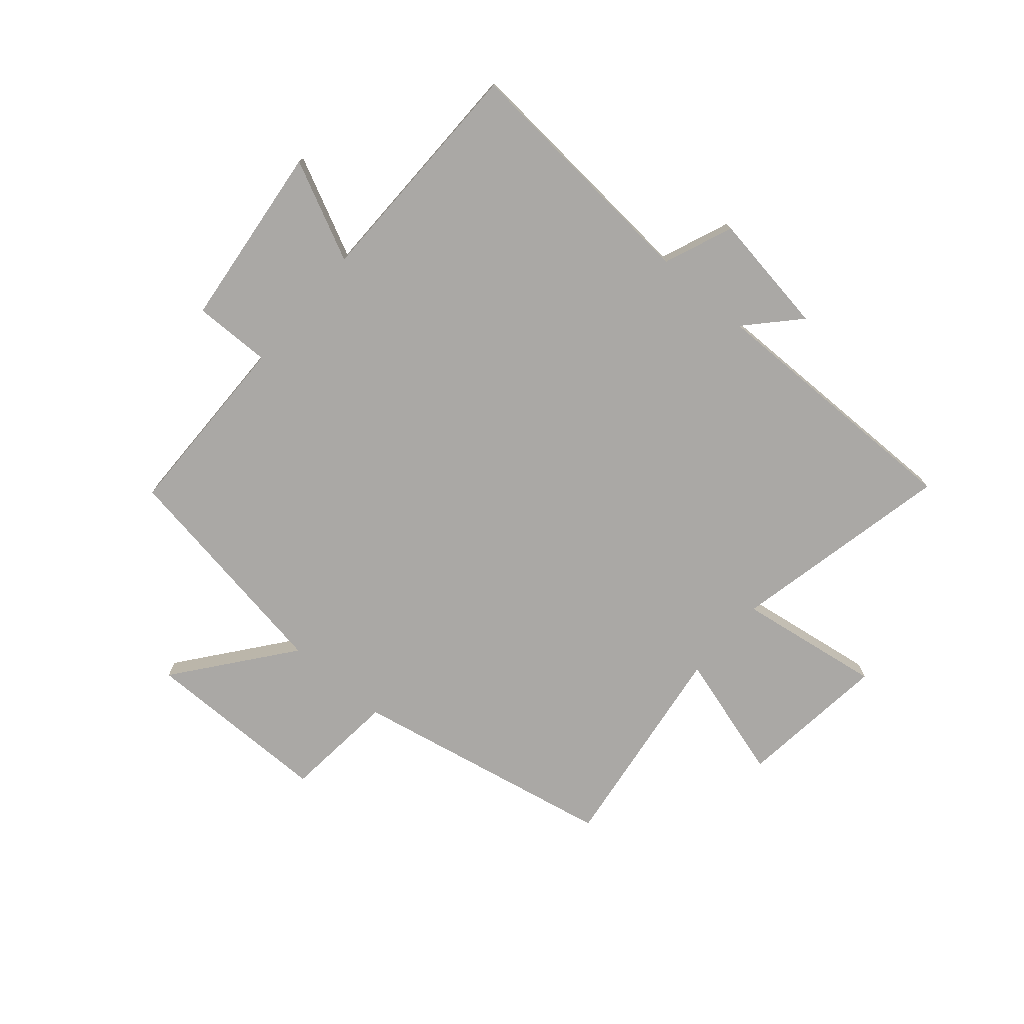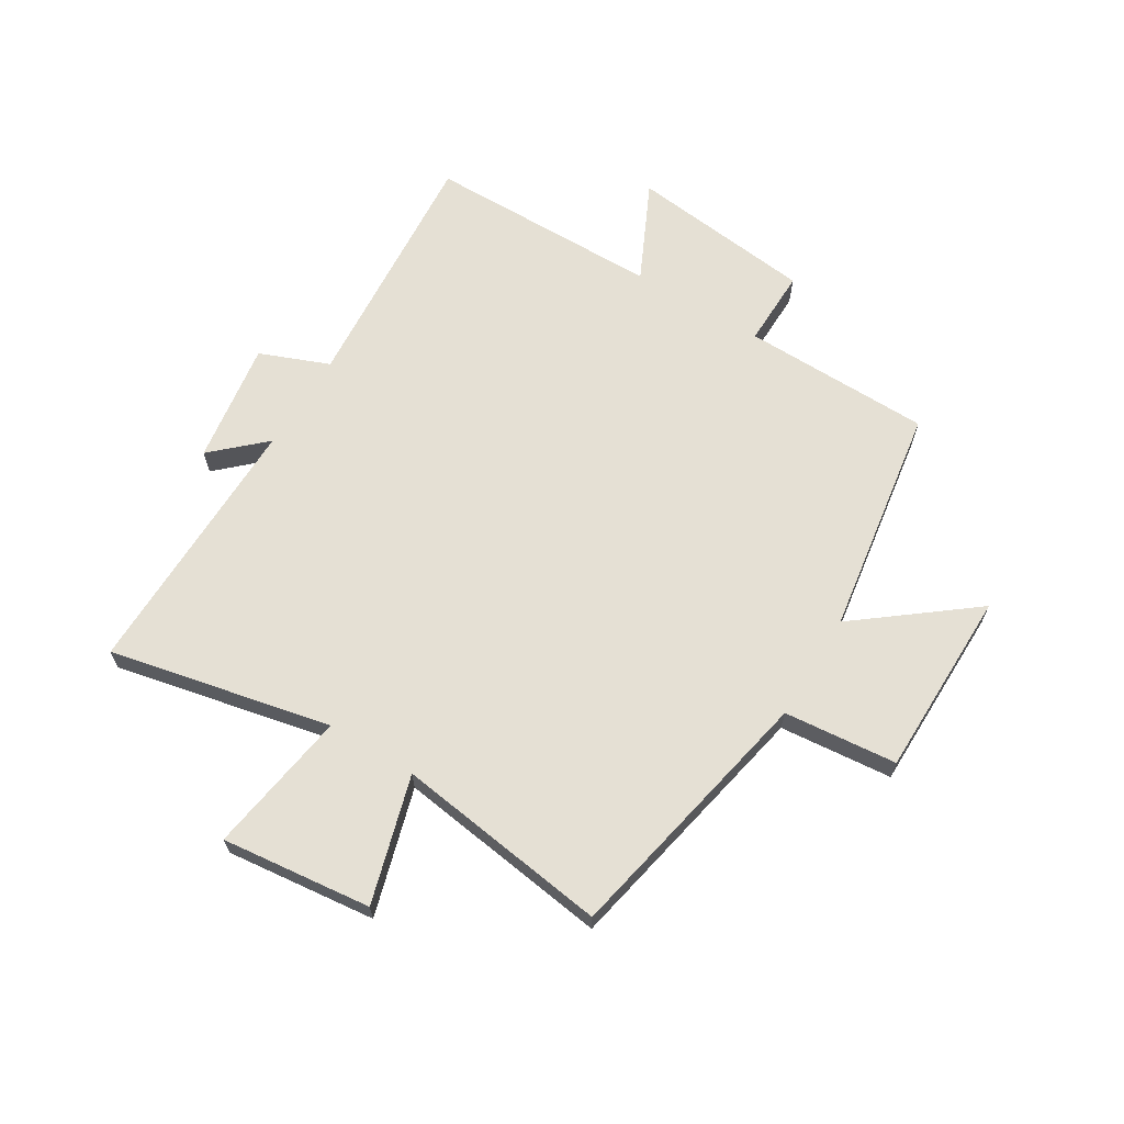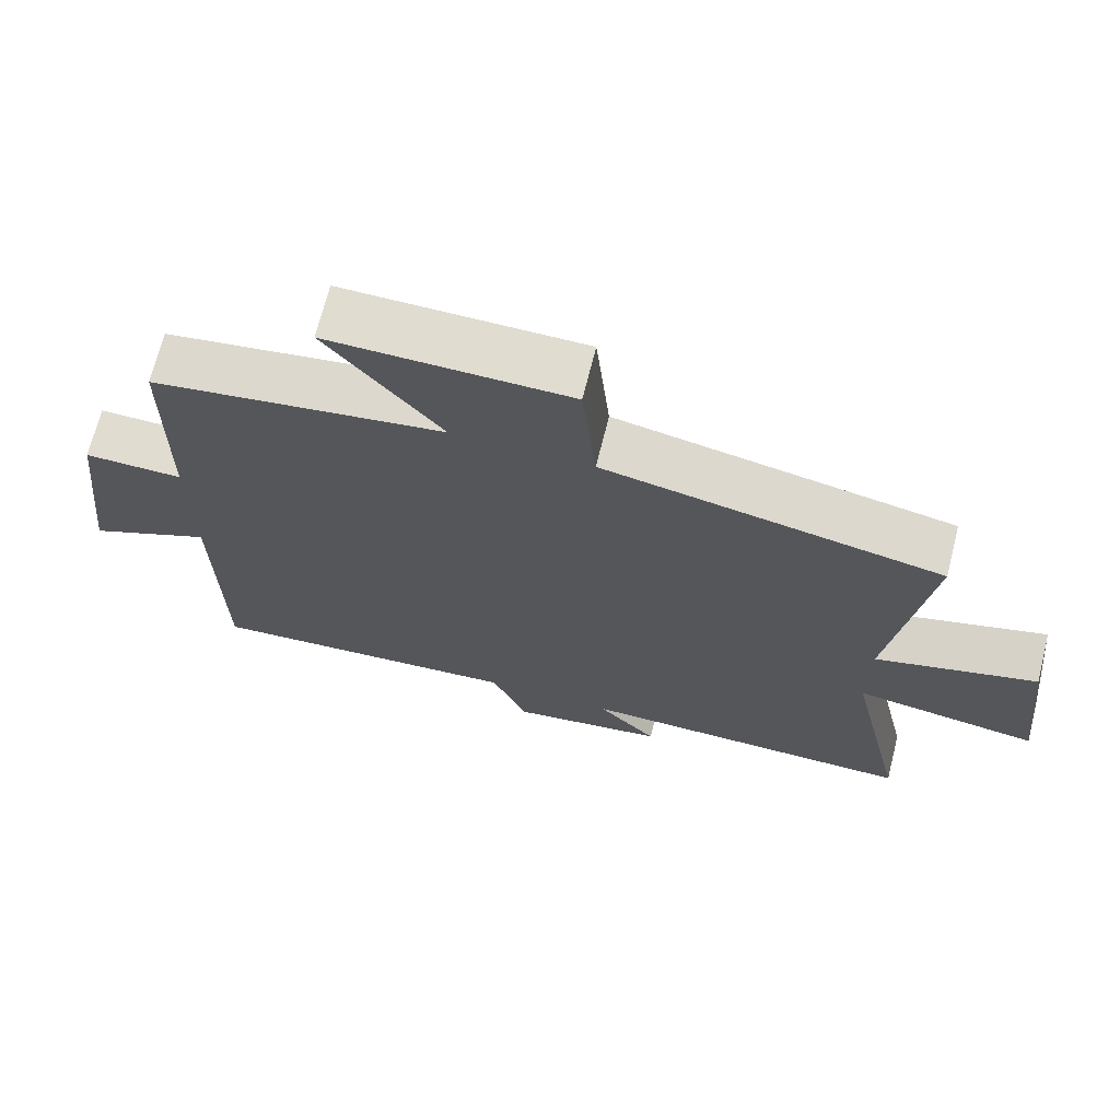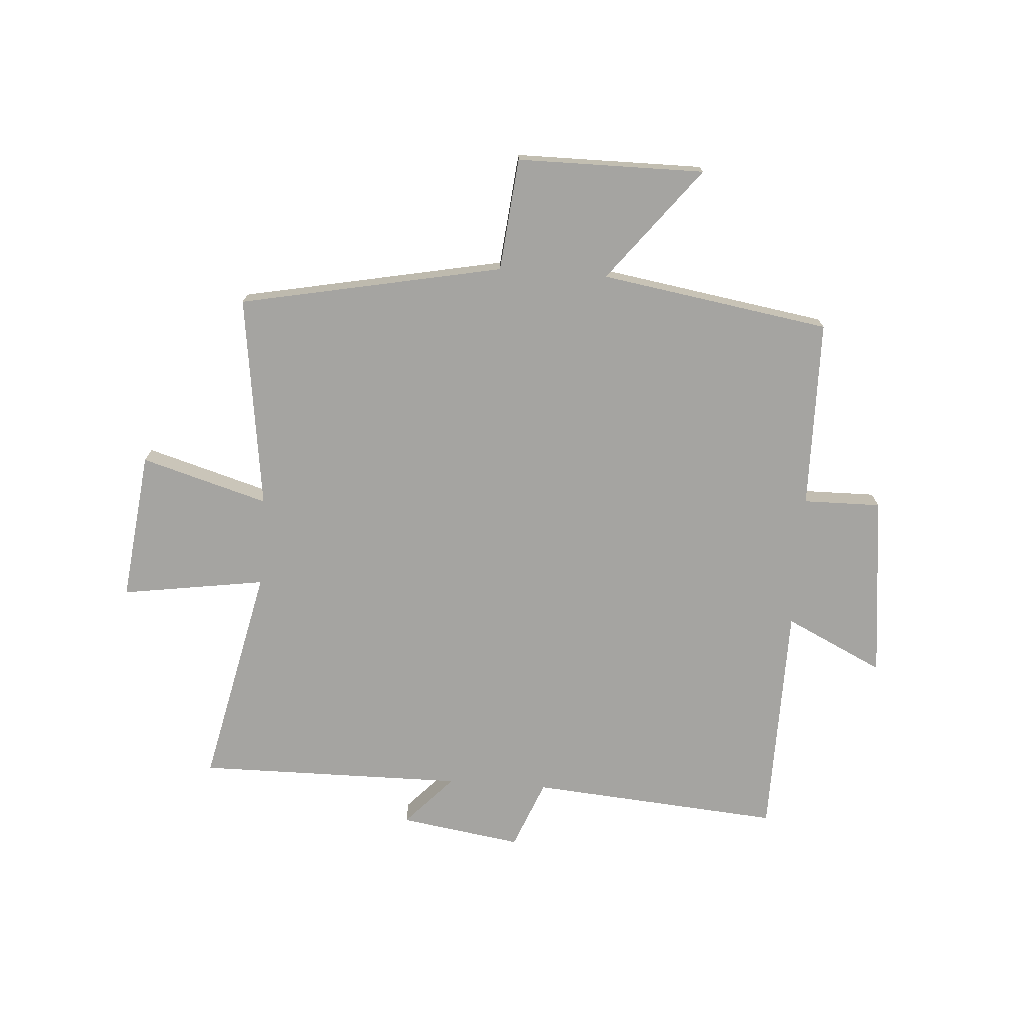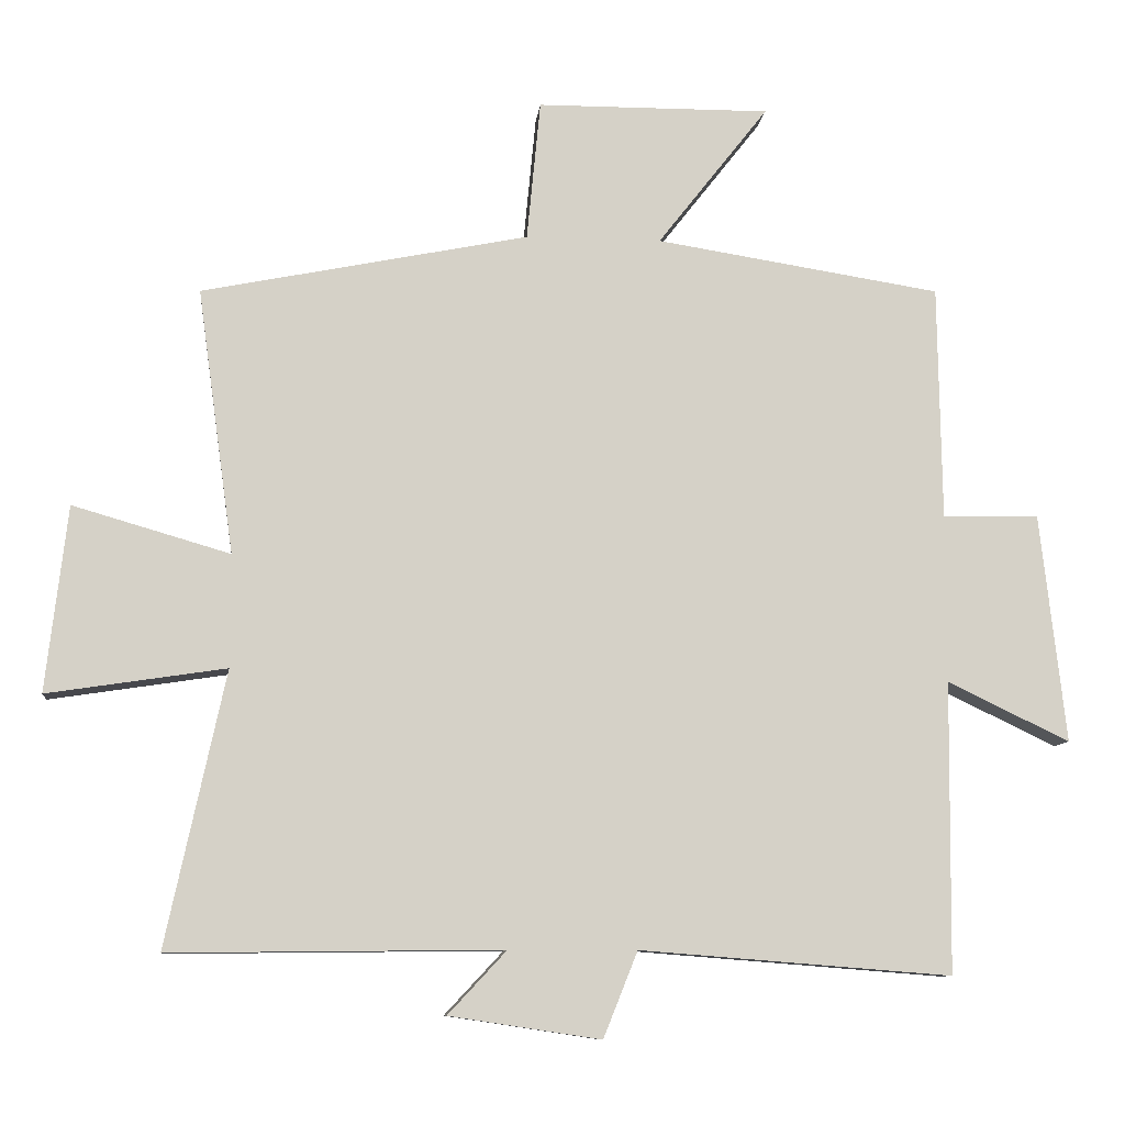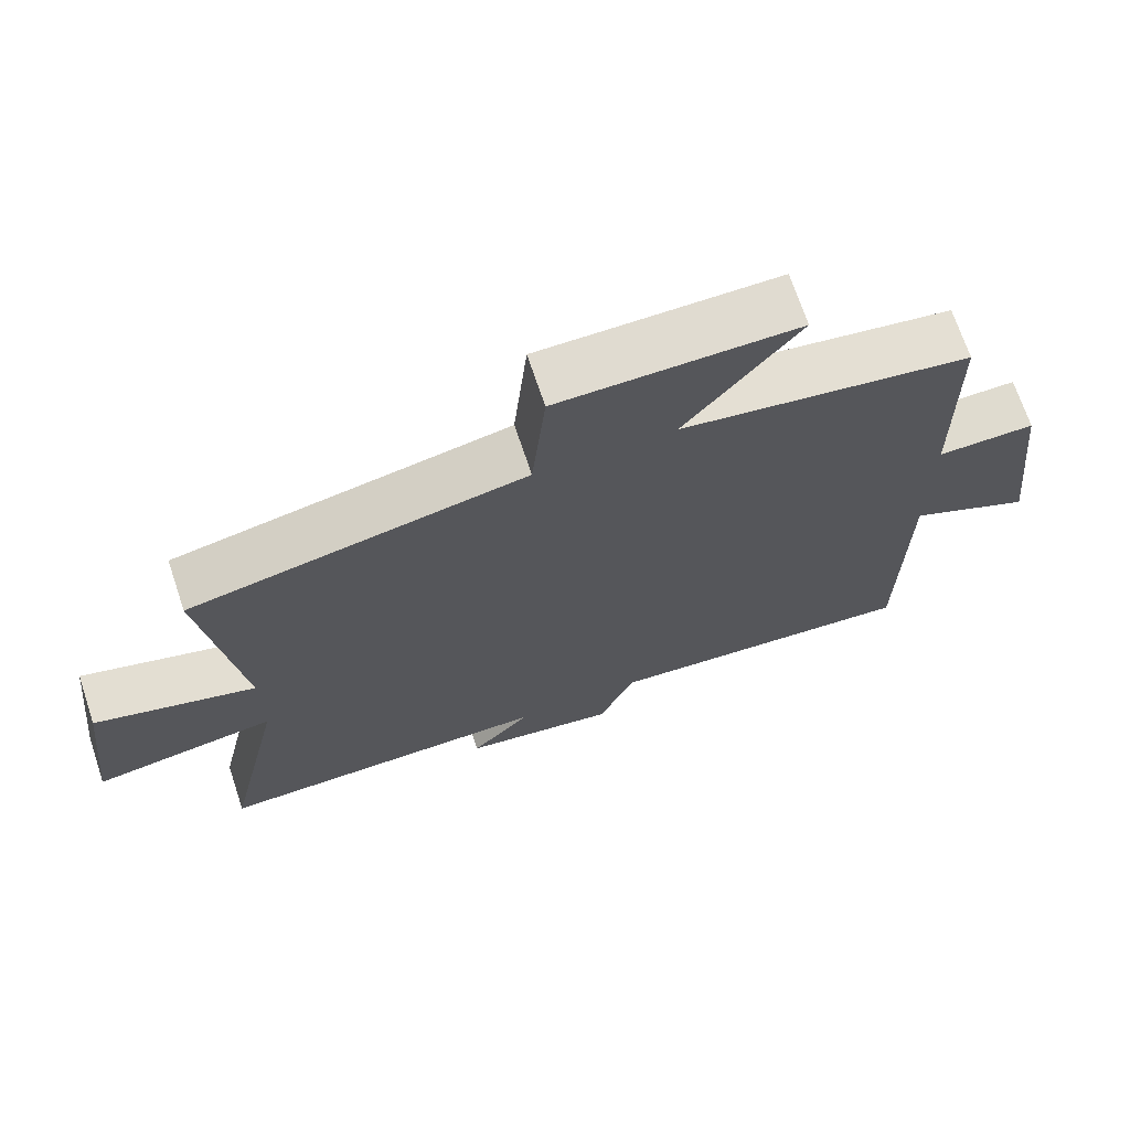
<metadata>
{"format":"obj","ext":"obj","renderer":"f3d","projection":"perspective","resolution":1024,"background":"white","views":[{"elev":-75.1,"azim":139.3,"up":"+Y"},{"elev":65.5,"azim":-58.5,"up":"+Y"},{"elev":69.7,"azim":-165.9,"up":"+Z"},{"elev":-73.3,"azim":-4.1,"up":"+Y"},{"elev":-9.5,"azim":-6.0,"up":"+Z"},{"elev":69.9,"azim":-18.5,"up":"+Z"}]}
</metadata>
<code>
v 0.496 0.07 -0.534
v 0.06 0.07 -0.5
v 0.012 0.07 -0.62
v -0.2 0.07 -0.588
v -0.118 0.07 -0.5
v -0.583 0.07 -0.505
v -0.5 0.07 -0.121
v -0.75 0.07 -0.159
v -0.72 0.07 0.101
v -0.5 0.07 0.037
v -0.551 0.07 0.408
v -0.094 0.07 0.5
v -0.075 0.07 0.696
v 0.251 0.07 0.698
v 0.096 0.07 0.5
v 0.495 0.07 0.437
v 0.5 0.07 0.109
v 0.635 0.07 0.111
v 0.671 0.07 -0.209
v 0.5 0.07 -0.127
v 0.496 0 -0.534
v 0.06 0 -0.5
v 0.012 0 -0.62
v -0.2 0 -0.588
v -0.118 0 -0.5
v -0.583 0 -0.505
v -0.5 0 -0.121
v -0.75 0 -0.159
v -0.72 0 0.101
v -0.5 0 0.037
v -0.551 0 0.408
v -0.094 0 0.5
v -0.075 0 0.696
v 0.251 0 0.698
v 0.096 0 0.5
v 0.495 0 0.437
v 0.5 0 0.109
v 0.635 0 0.111
v 0.671 0 -0.209
v 0.5 0 -0.127
f 17 18 19 20
f 15 16 17 20
f 15 20 1 2
f 12 13 14 15
f 10 11 12 15
f 10 15 2 3
f 7 8 9 10
f 7 10 3
f 5 6 7
f 5 7 3
f 3 4 5
f 40 39 38 37
f 40 37 36 35
f 22 21 40 35
f 35 34 33 32
f 35 32 31 30
f 23 22 35 30
f 30 29 28 27
f 23 30 27
f 27 26 25
f 23 27 25
f 25 24 23
f 1 21 22 2
f 2 22 23 3
f 3 23 24 4
f 4 24 25 5
f 5 25 26 6
f 6 26 27 7
f 7 27 28 8
f 8 28 29 9
f 9 29 30 10
f 10 30 31 11
f 11 31 32 12
f 12 32 33 13
f 13 33 34 14
f 14 34 35 15
f 15 35 36 16
f 16 36 37 17
f 17 37 38 18
f 18 38 39 19
f 19 39 40 20
f 20 40 21 1

</code>
